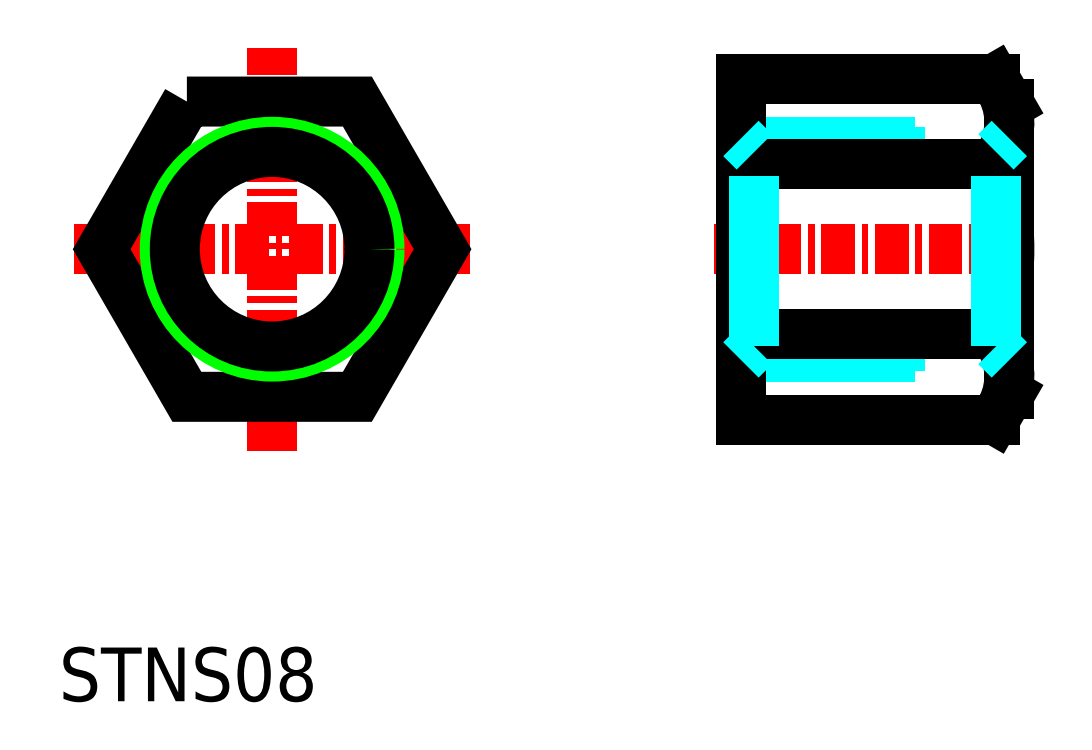
<metadata>
{"format":"dxf","ext":"dxf","renderer":"ezdxf+matplotlib","layout":"modelspace","background":"white","min_lineweight":24,"dpi":150}
</metadata>
<code>
0
SECTION
2
ENTITIES
0
TEXT
8
0
10
11.54
20
23.2
30
0
40
2
1
STNS08
0
LINE
8
CENTER
10
35.95
20
40.04
30
0
11
47.95
21
40.04
31
0
0
LINE
8
CENTER
10
12.11
20
40.04
30
0
11
26.85
21
40.04
31
0
0
LINE
8
CENTER
10
19.48
20
32.53
30
0
11
19.48
21
47.54
31
0
0
LINE
8
18-1-HID
10
37.45
20
43.66
30
0
11
46.45
21
43.66
31
0
0
LINE
8
18-1-HID
10
37.08
20
44.04
30
0
11
46.83
21
44.04
31
0
0
POLYLINE
8
0
66
     1
10
0
20
0
30
0
70
     1
0
VERTEX
8
0
10
16.31
20
45.54
30
0
0
VERTEX
8
0
10
13.13
20
40.04
30
0
0
VERTEX
8
0
10
16.31
20
34.54
30
0
0
VERTEX
8
0
10
22.66
20
34.54
30
0
0
VERTEX
8
0
10
25.84
20
40.04
30
0
0
VERTEX
8
0
10
22.66
20
45.54
30
0
0
SEQEND
8
0
0
CIRCLE
8
0
10
19.48
20
40.04
30
0
40
4
0
CIRCLE
8
0
10
19.48
20
40.04
30
0
40
3.625
0
LINE
8
18-1-HID
10
37.45
20
36.41
30
0
11
46.45
21
36.41
31
0
0
LINE
8
18-1-HID
10
37.08
20
36.04
30
0
11
46.83
21
36.04
31
0
0
LINE
8
0
10
36.95
20
33.69
30
0
11
46.4
21
33.69
31
0
0
LINE
8
0
10
36.95
20
36.86
30
0
11
46.4
21
36.86
31
0
0
LINE
8
0
10
36.95
20
43.21
30
0
11
46.4
21
43.21
31
0
0
LINE
8
0
10
36.95
20
46.39
30
0
11
46.4
21
46.39
31
0
0
LINE
8
0
10
36.95
20
33.69
30
0
11
36.95
21
46.39
31
0
0
LINE
8
0
10
46.95
20
34.64
30
0
11
46.95
21
45.44
31
0
0
LINE
8
0
10
46.95
20
34.64
30
0
11
46.4
21
33.69
31
0
0
LINE
8
0
10
46.95
20
45.44
30
0
11
46.4
21
46.39
31
0
0
ARC
8
0
10
37.49
20
40.04
30
0
40
9.458
50
340.4
51
19.62
0
ARC
8
0
10
44.45
20
35.3
30
0
40
2.5
50
332.9
51
38.68
0
ARC
8
0
10
44.45
20
44.78
30
0
40
2.5
50
321.3
51
27.07
0
LINE
8
18-1-HID
10
36.95
20
44.16
30
0
11
37.45
21
43.66
31
0
0
LINE
8
18-1-HID
10
36.95
20
35.91
30
0
11
37.45
21
36.41
31
0
0
LINE
8
18-1-HID
10
46.45
20
43.66
30
0
11
46.95
21
44.16
31
0
0
LINE
8
18-1-HID
10
46.45
20
36.41
30
0
11
46.95
21
35.91
31
0
0
LINE
8
18-1-HID
10
37.45
20
36.41
30
0
11
37.45
21
43.66
31
0
0
LINE
8
18-1-HID
10
46.45
20
36.41
30
0
11
46.45
21
43.66
31
0
0
VIEWPORT
8
0
10
5.615
20
3.902
30
0
40
16.43
41
8.746
68
     1
69
     1
0
VIEWPORT
8
0
10
5.615
20
3.902
30
0
40
8.985
41
6.243
68
     2
69
     2
0
ENDSEC
0
EOF

</code>
